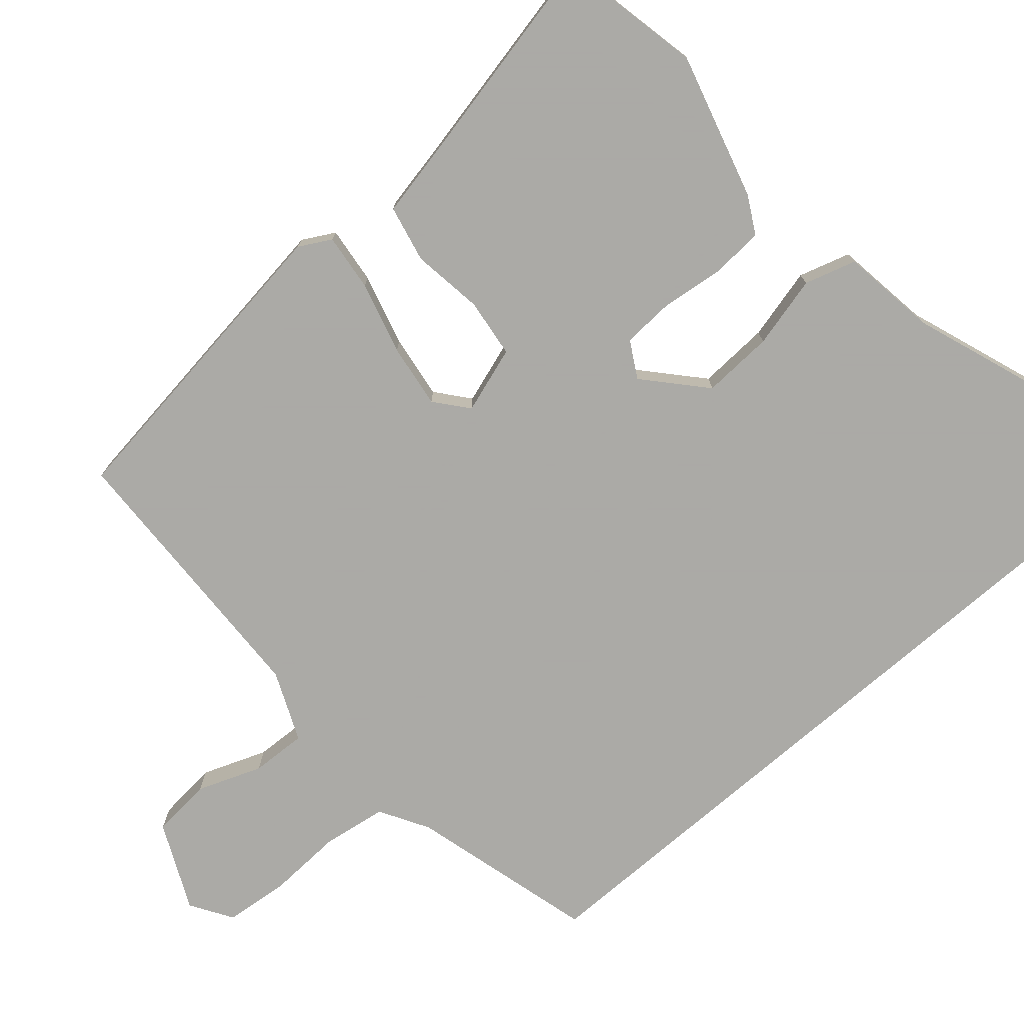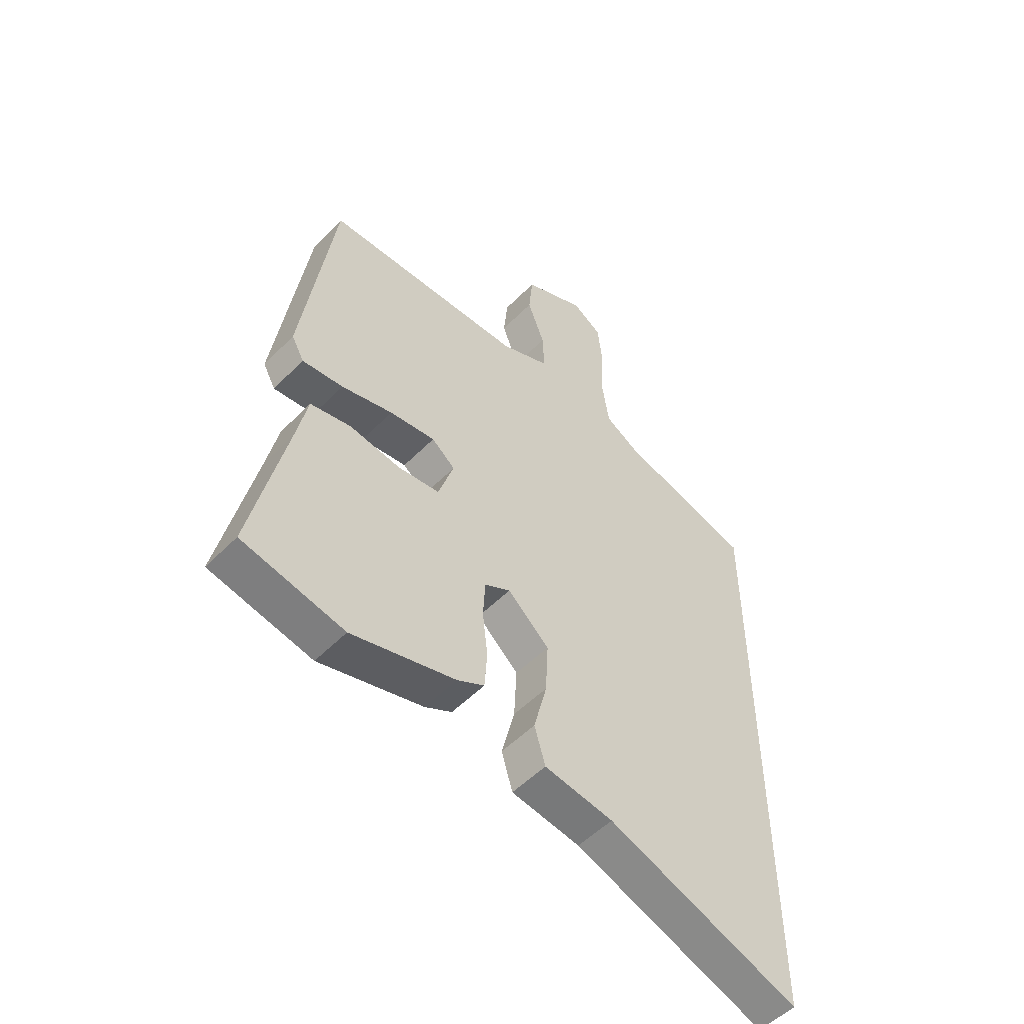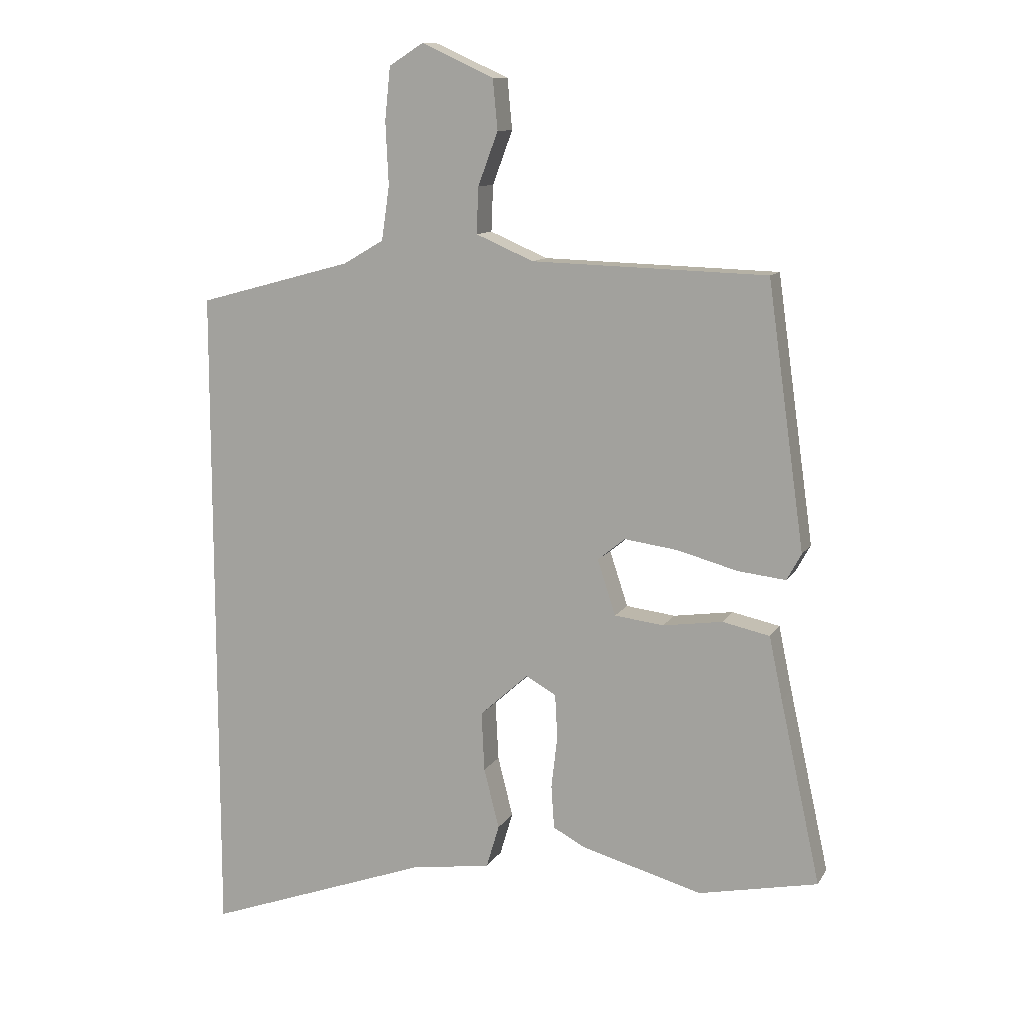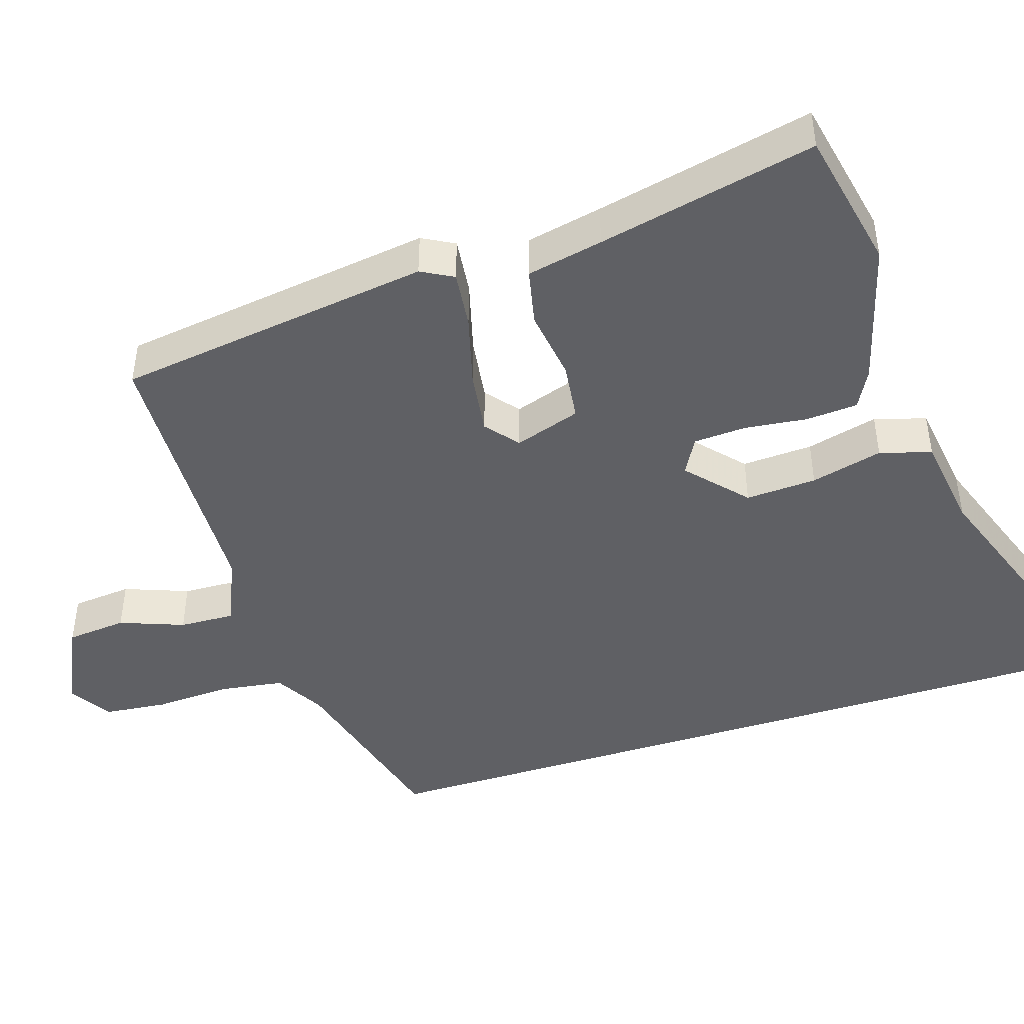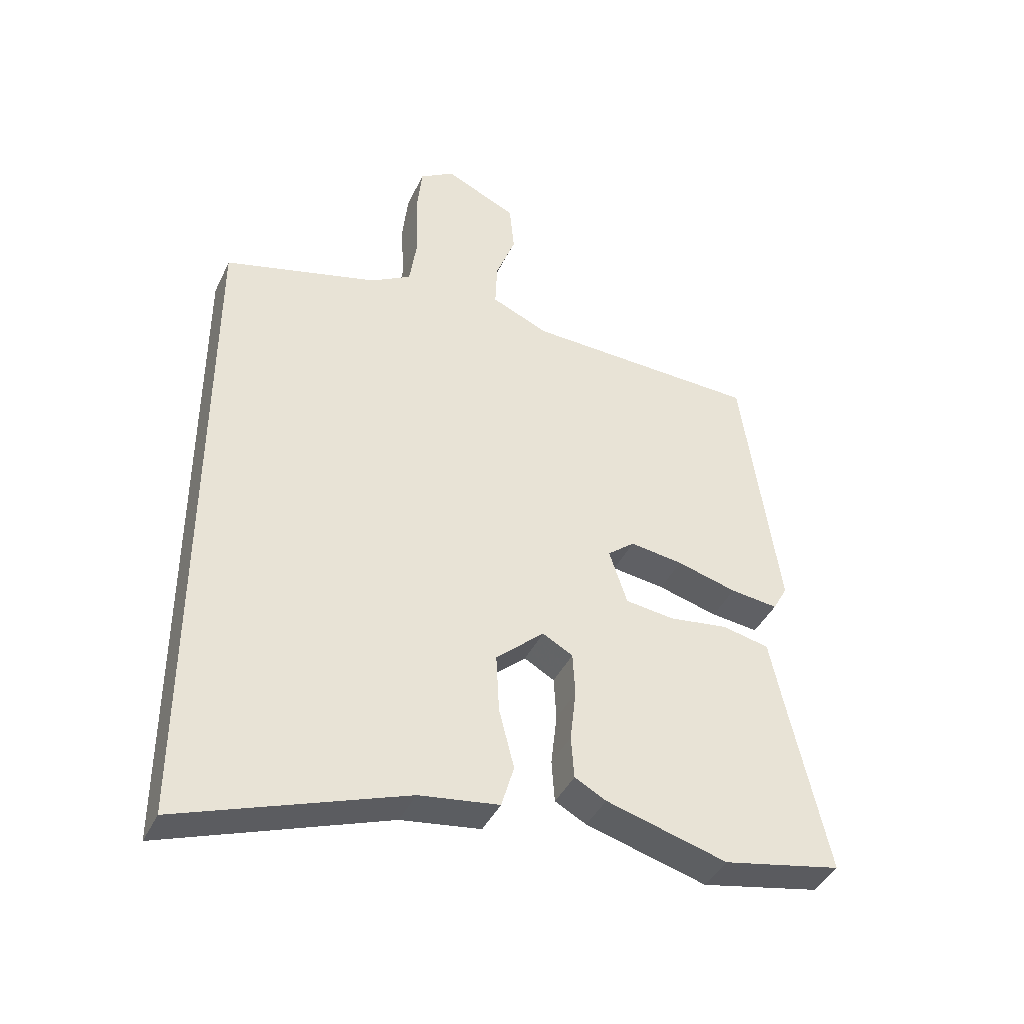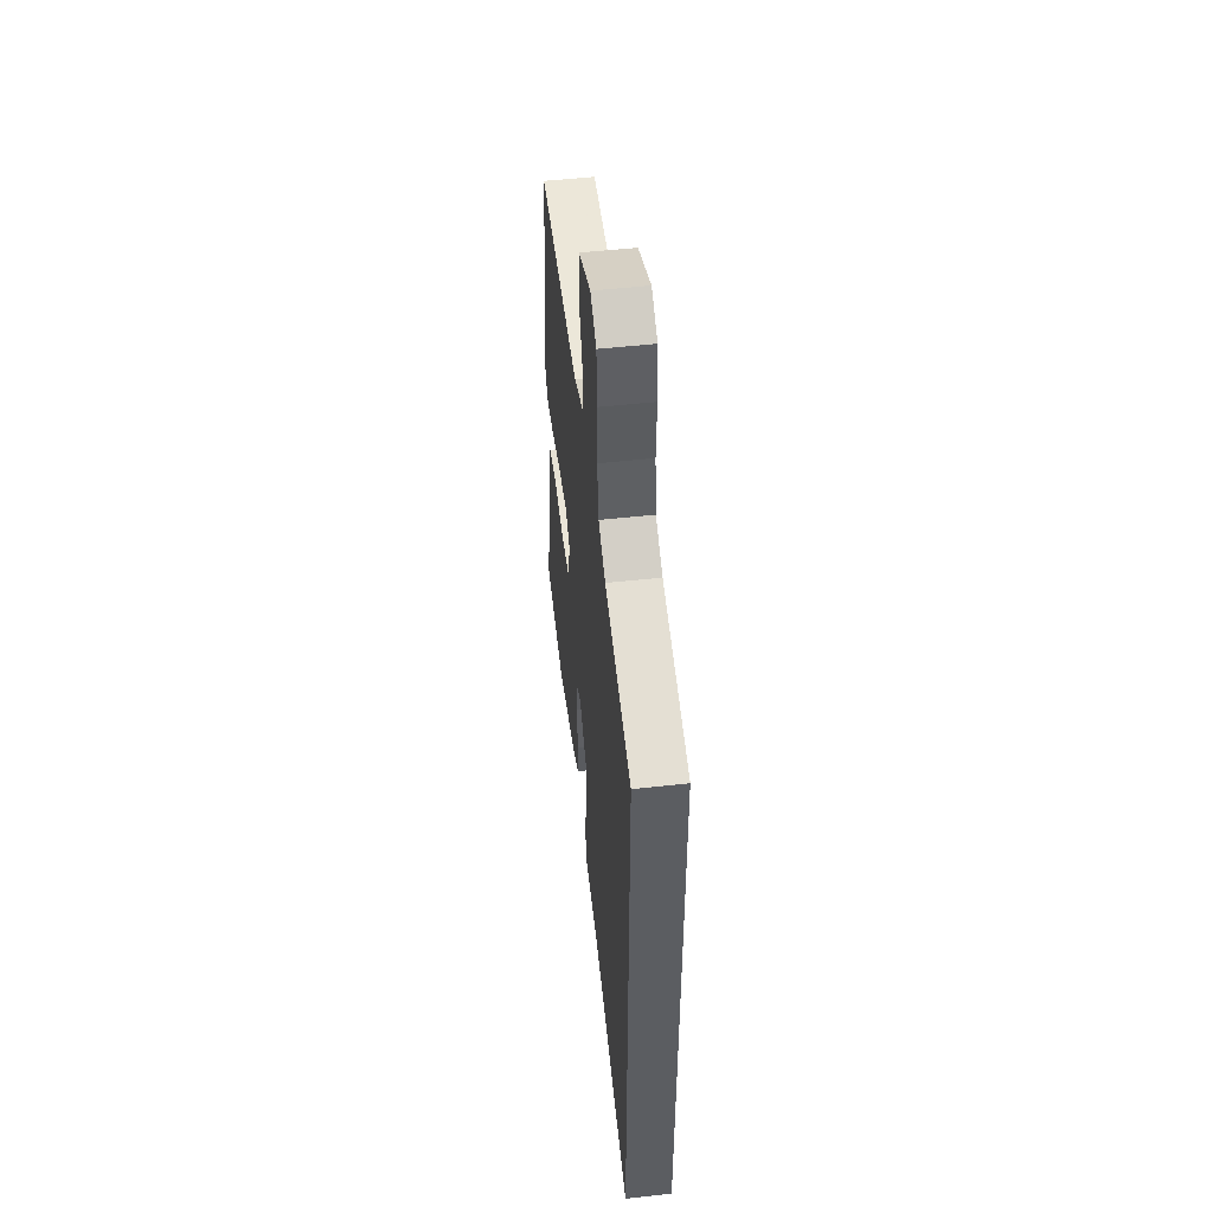
<metadata>
{"format":"obj","ext":"obj","renderer":"f3d","projection":"perspective","resolution":1024,"background":"white","views":[{"elev":-75.7,"azim":130.8,"up":"+Y"},{"elev":-52.9,"azim":137.1,"up":"+Z"},{"elev":11.0,"azim":19.3,"up":"+Z"},{"elev":-45.1,"azim":107.7,"up":"+Y"},{"elev":-41.4,"azim":-24.0,"up":"+Z"},{"elev":51.9,"azim":-96.8,"up":"+Z"}]}
</metadata>
<code>
v -0.5 0.07 0.422
v -0.245 0.07 0.491
v -0.178 0.07 0.53
v -0.165 0.07 0.619
v -0.17 0.07 0.723
v -0.161 0.07 0.81
v -0.104 0.07 0.846
v 0.015 0.07 0.791
v 0.023 0.07 0.708
v -0.01 0.07 0.62
v -0.013 0.07 0.544
v 0.082 0.07 0.503
v 0.469 0.07 0.491
v 0.53 0.07 0.056
v 0.506 0.07 0.012
v 0.427 0.07 0.021
v 0.328 0.07 0.048
v 0.24 0.07 0.06
v 0.195 0.07 0.023
v 0.225 0.07 -0.068
v 0.306 0.07 -0.078
v 0.404 0.07 -0.064
v 0.482 0.07 -0.081
v 0.504 0.07 -0.186
v 0.57 0.07 -0.486
v 0.374 0.07 -0.526
v 0.174 0.07 -0.47
v 0.122 0.07 -0.442
v 0.117 0.07 -0.371
v 0.127 0.07 -0.284
v 0.123 0.07 -0.212
v 0.073 0.07 -0.184
v -0.007 0.07 -0.256
v -0.002 0.07 -0.354
v 0.023 0.07 -0.453
v 0.002 0.07 -0.524
v -0.13 0.07 -0.543
v -0.5 0.07 -0.676
v -0.5 0 0.422
v -0.245 0 0.491
v -0.178 0 0.53
v -0.165 0 0.619
v -0.17 0 0.723
v -0.161 0 0.81
v -0.104 0 0.846
v 0.015 0 0.791
v 0.023 0 0.708
v -0.01 0 0.62
v -0.013 0 0.544
v 0.082 0 0.503
v 0.469 0 0.491
v 0.53 0 0.056
v 0.506 0 0.012
v 0.427 0 0.021
v 0.328 0 0.048
v 0.24 0 0.06
v 0.195 0 0.023
v 0.225 0 -0.068
v 0.306 0 -0.078
v 0.404 0 -0.064
v 0.482 0 -0.081
v 0.504 0 -0.186
v 0.57 0 -0.486
v 0.374 0 -0.526
v 0.174 0 -0.47
v 0.122 0 -0.442
v 0.117 0 -0.371
v 0.127 0 -0.284
v 0.123 0 -0.212
v 0.073 0 -0.184
v -0.007 0 -0.256
v -0.002 0 -0.354
v 0.023 0 -0.453
v 0.002 0 -0.524
v -0.13 0 -0.543
v -0.5 0 -0.676
f 37 38 1 2
f 34 35 36 37
f 33 34 37 2
f 32 33 2 3
f 31 32 3 4
f 27 28 29 30
f 27 30 31
f 24 25 26 27
f 24 27 31
f 21 22 23 24
f 20 21 24 31
f 19 20 31 4
f 14 15 16 17
f 12 13 14 17
f 11 12 17 18
f 7 8 9 10
f 7 10 11
f 6 7 11
f 6 11 18 19
f 4 5 6 19
f 40 39 76 75
f 75 74 73 72
f 40 75 72 71
f 41 40 71 70
f 42 41 70 69
f 68 67 66 65
f 69 68 65
f 65 64 63 62
f 69 65 62
f 62 61 60 59
f 69 62 59 58
f 42 69 58 57
f 55 54 53 52
f 55 52 51 50
f 56 55 50 49
f 48 47 46 45
f 49 48 45
f 49 45 44
f 57 56 49 44
f 57 44 43 42
f 1 39 40 2
f 2 40 41 3
f 3 41 42 4
f 4 42 43 5
f 5 43 44 6
f 6 44 45 7
f 7 45 46 8
f 8 46 47 9
f 9 47 48 10
f 10 48 49 11
f 11 49 50 12
f 12 50 51 13
f 13 51 52 14
f 14 52 53 15
f 15 53 54 16
f 16 54 55 17
f 17 55 56 18
f 18 56 57 19
f 19 57 58 20
f 20 58 59 21
f 21 59 60 22
f 22 60 61 23
f 23 61 62 24
f 24 62 63 25
f 25 63 64 26
f 26 64 65 27
f 27 65 66 28
f 28 66 67 29
f 29 67 68 30
f 30 68 69 31
f 31 69 70 32
f 32 70 71 33
f 33 71 72 34
f 34 72 73 35
f 35 73 74 36
f 36 74 75 37
f 37 75 76 38
f 38 76 39 1

</code>
